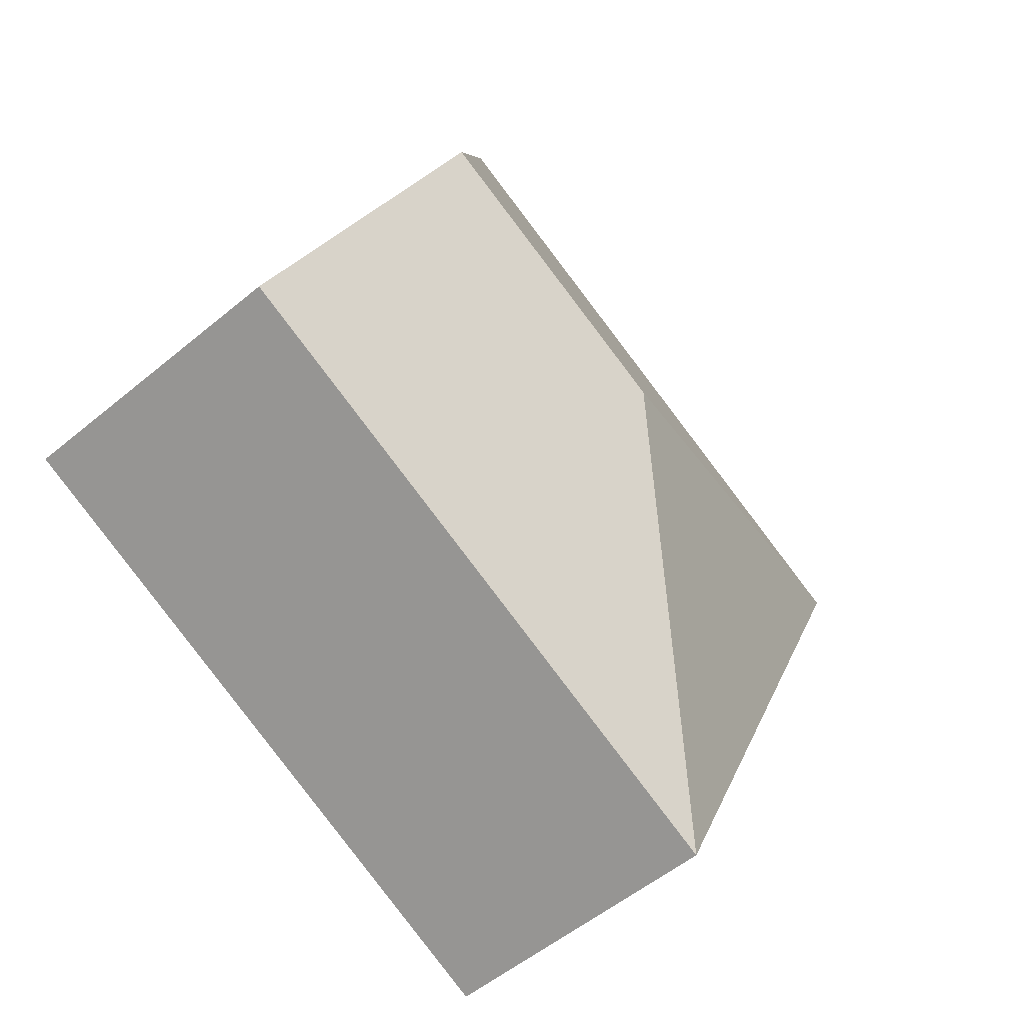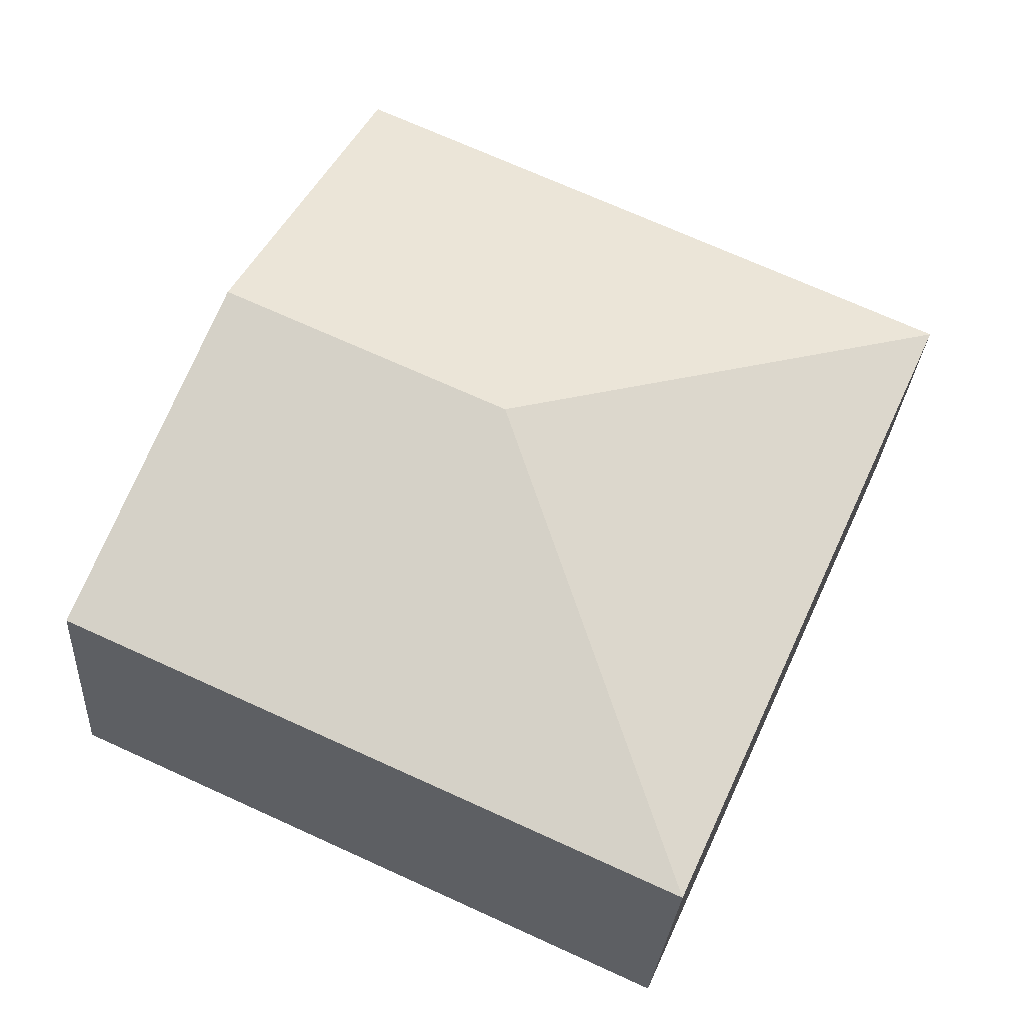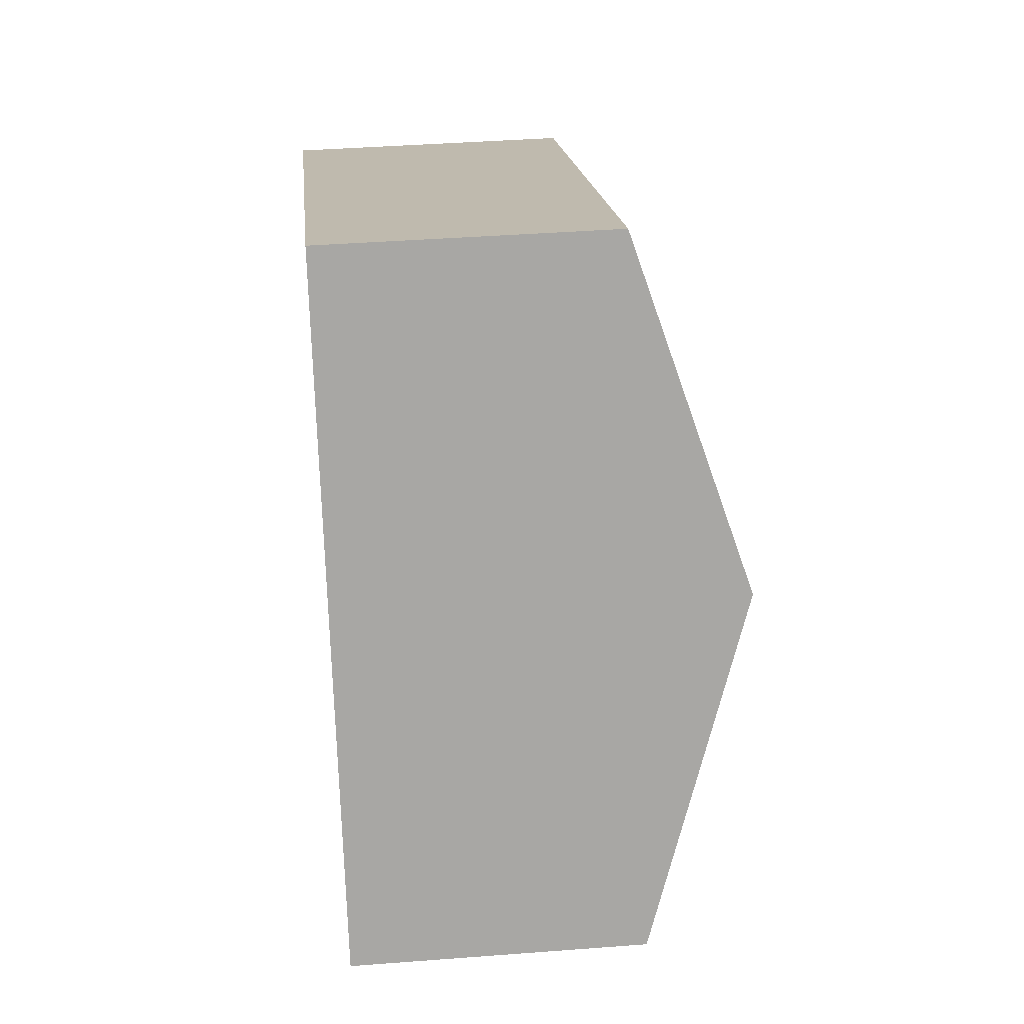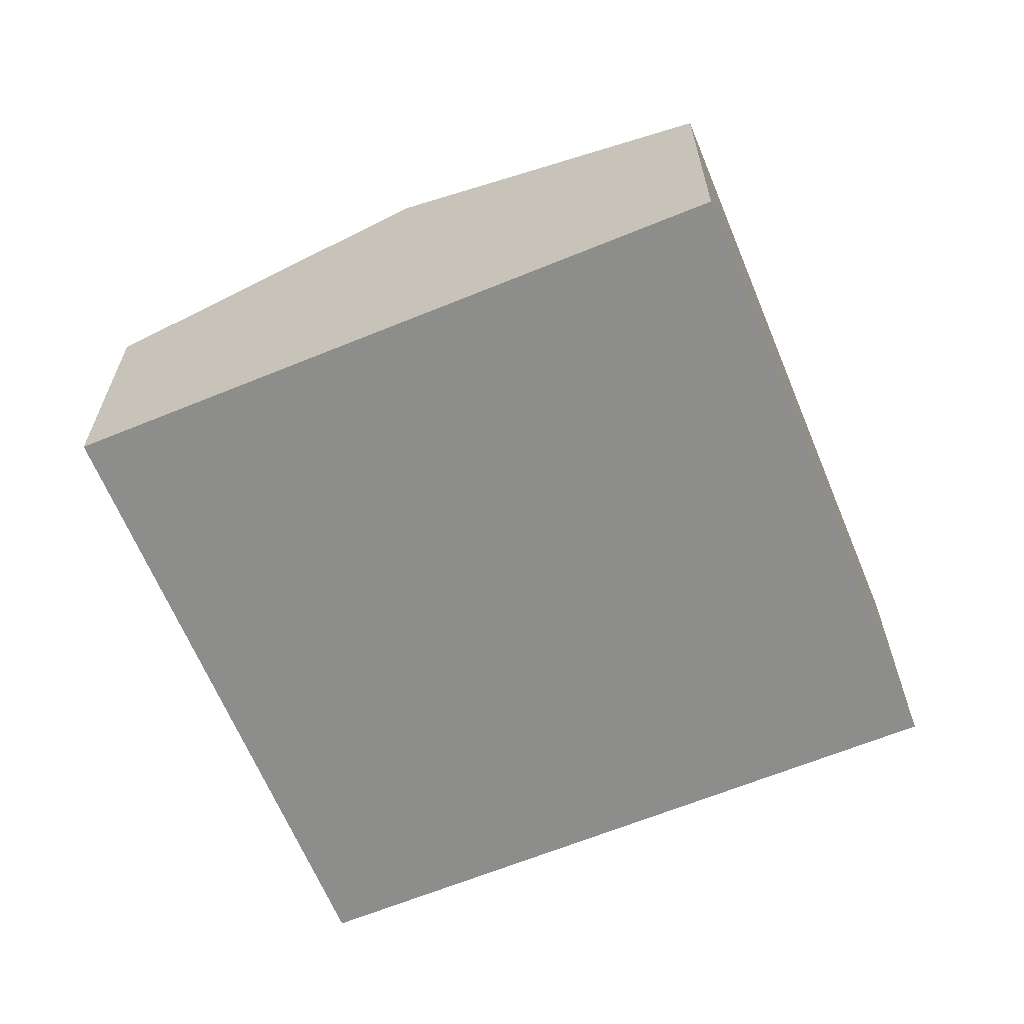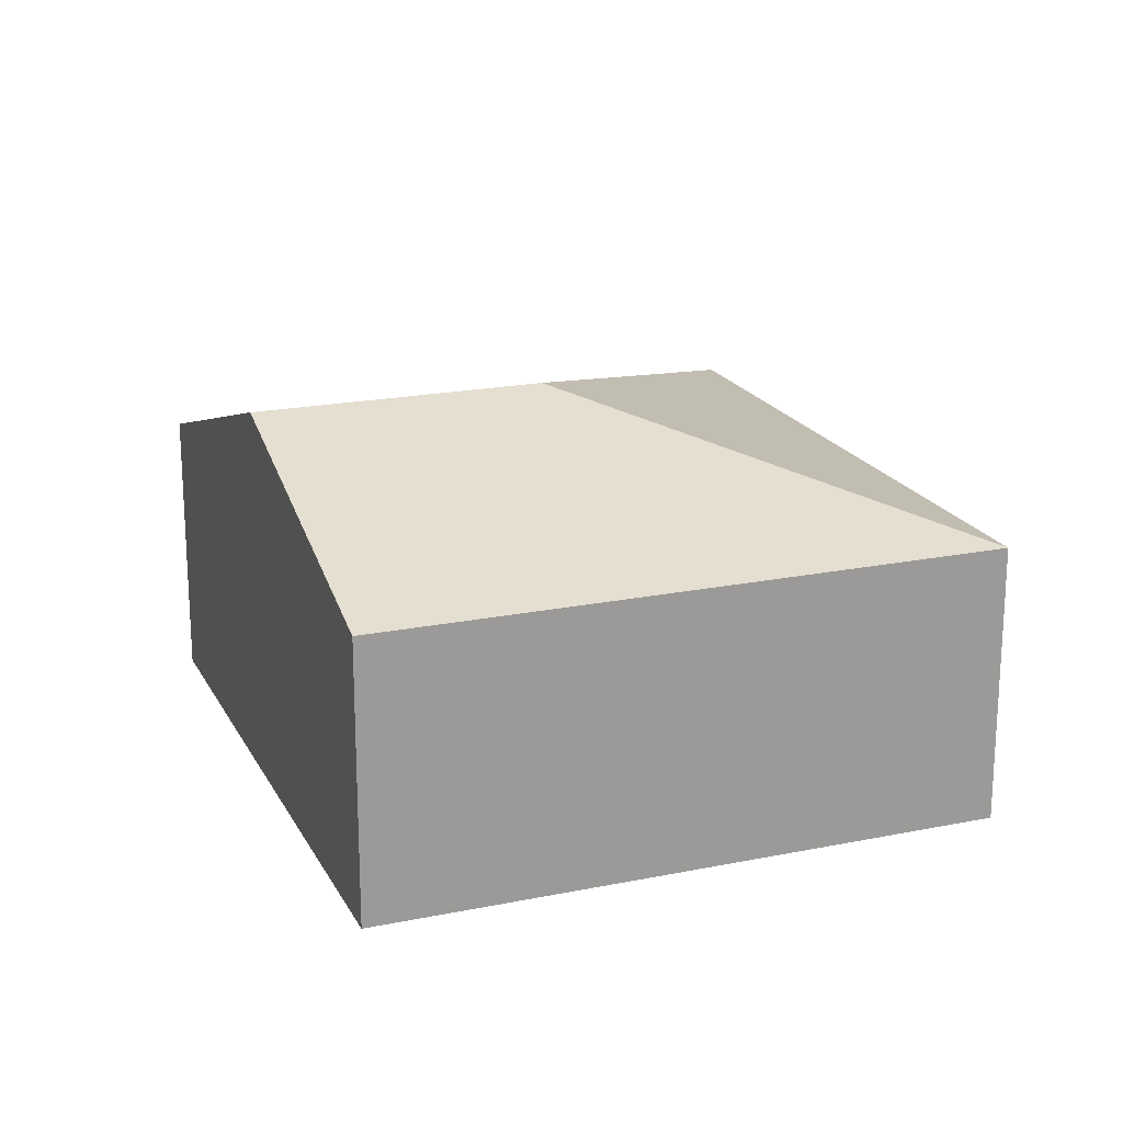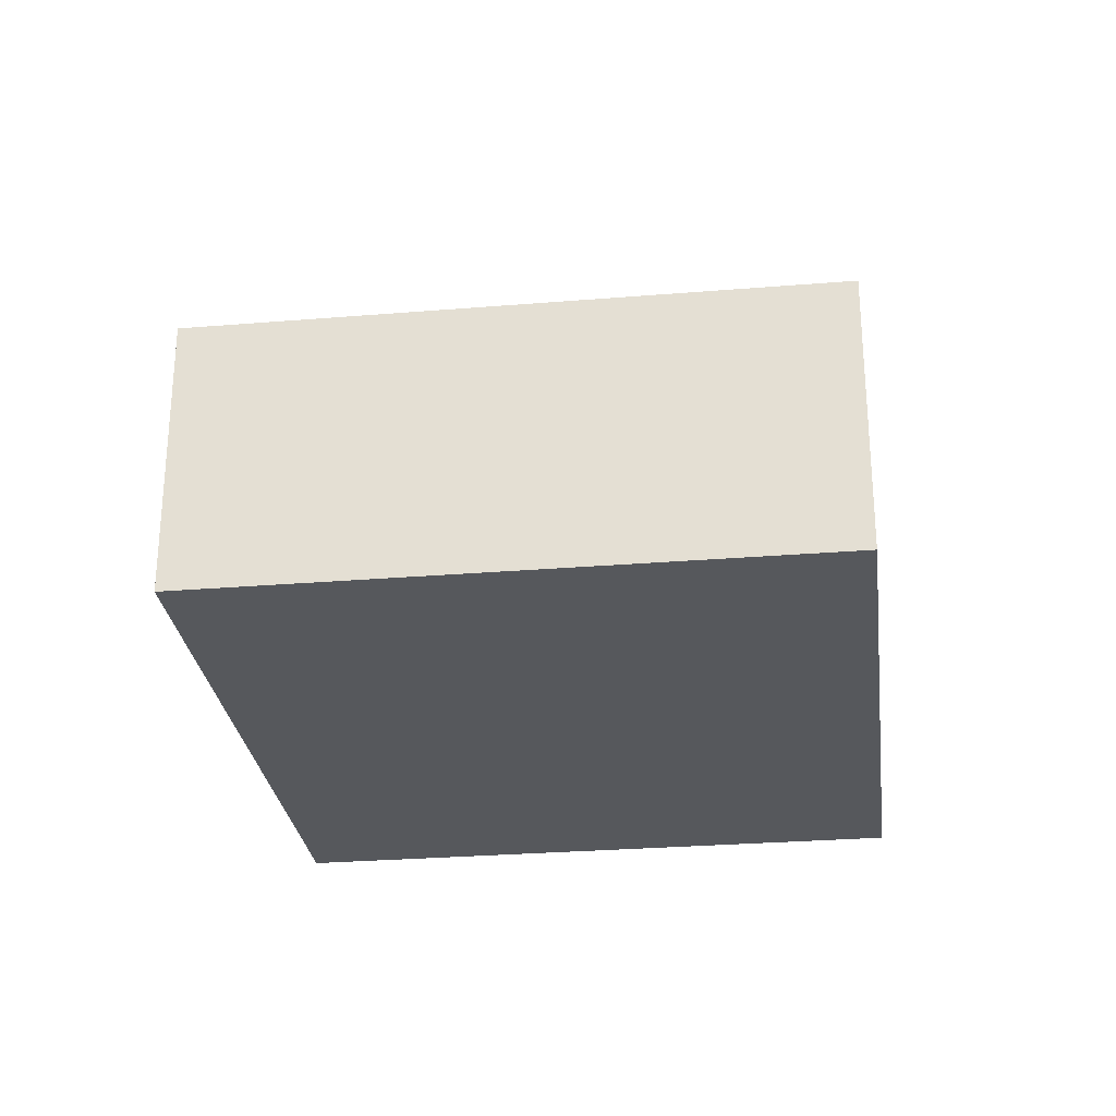
<metadata>
{"format":"obj","ext":"obj","renderer":"f3d","projection":"perspective","resolution":1024,"background":"white","views":[{"elev":-53.3,"azim":131.7,"up":"+Z"},{"elev":-28.1,"azim":176.3,"up":"+Z"},{"elev":40.2,"azim":84.6,"up":"+Z"},{"elev":-64.5,"azim":88.1,"up":"+Y"},{"elev":19.7,"azim":134.9,"up":"+Y"},{"elev":-28.0,"azim":162.8,"up":"+Y"}]}
</metadata>
<code>
v  5.608 2.693 2.535
v  4.338 3.71 -1.637
v  0 2.693 1.649e-16
v  6.959 3.71 -0.453
v  2.7 2.693 -5.976
v  8.309 2.693 -3.441
v  5.608 -1.552e-16 2.535
v  6.959 2.774e-17 -0.453
v  8.309 2.107e-16 -3.441
v  2.7 3.659e-16 -5.976
v  0 0 0
g defaultobject
f 1 2 3
f 2 1 4
f 2 5 3
f 6 2 4
f 2 6 5
f 7 4 1
f 4 7 8
f 4 8 6
f 6 8 9
f 9 5 6
f 5 9 10
f 10 3 5
f 3 10 11
f 11 1 3
f 1 11 7
f 8 10 9
f 10 8 7
f 10 7 11

</code>
